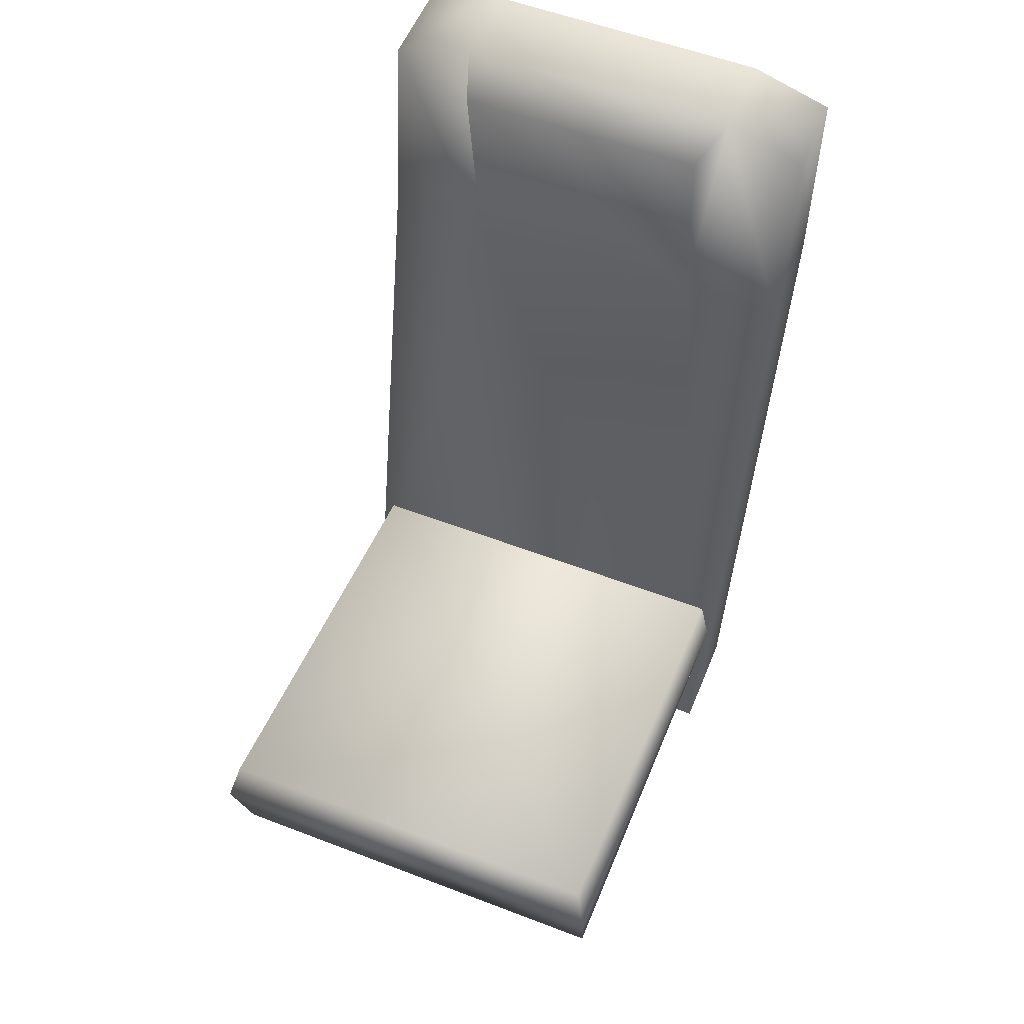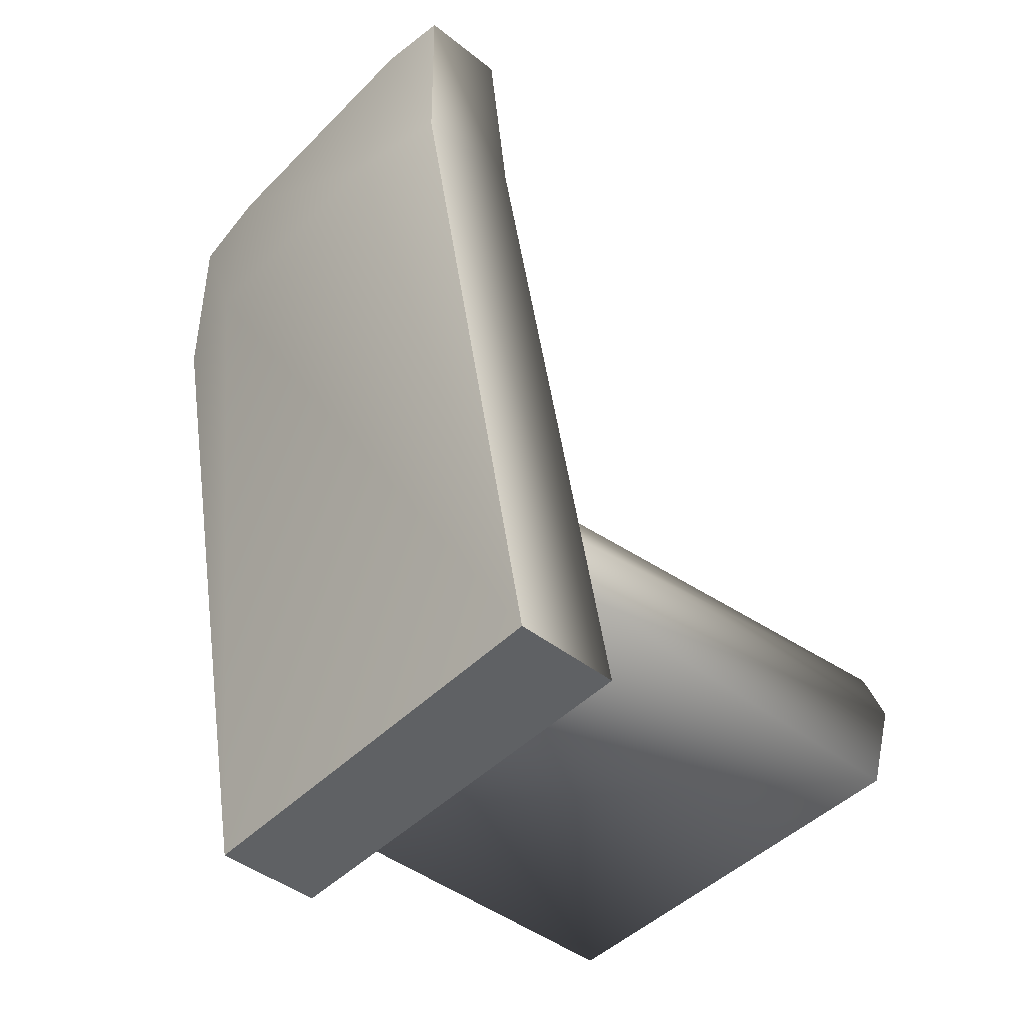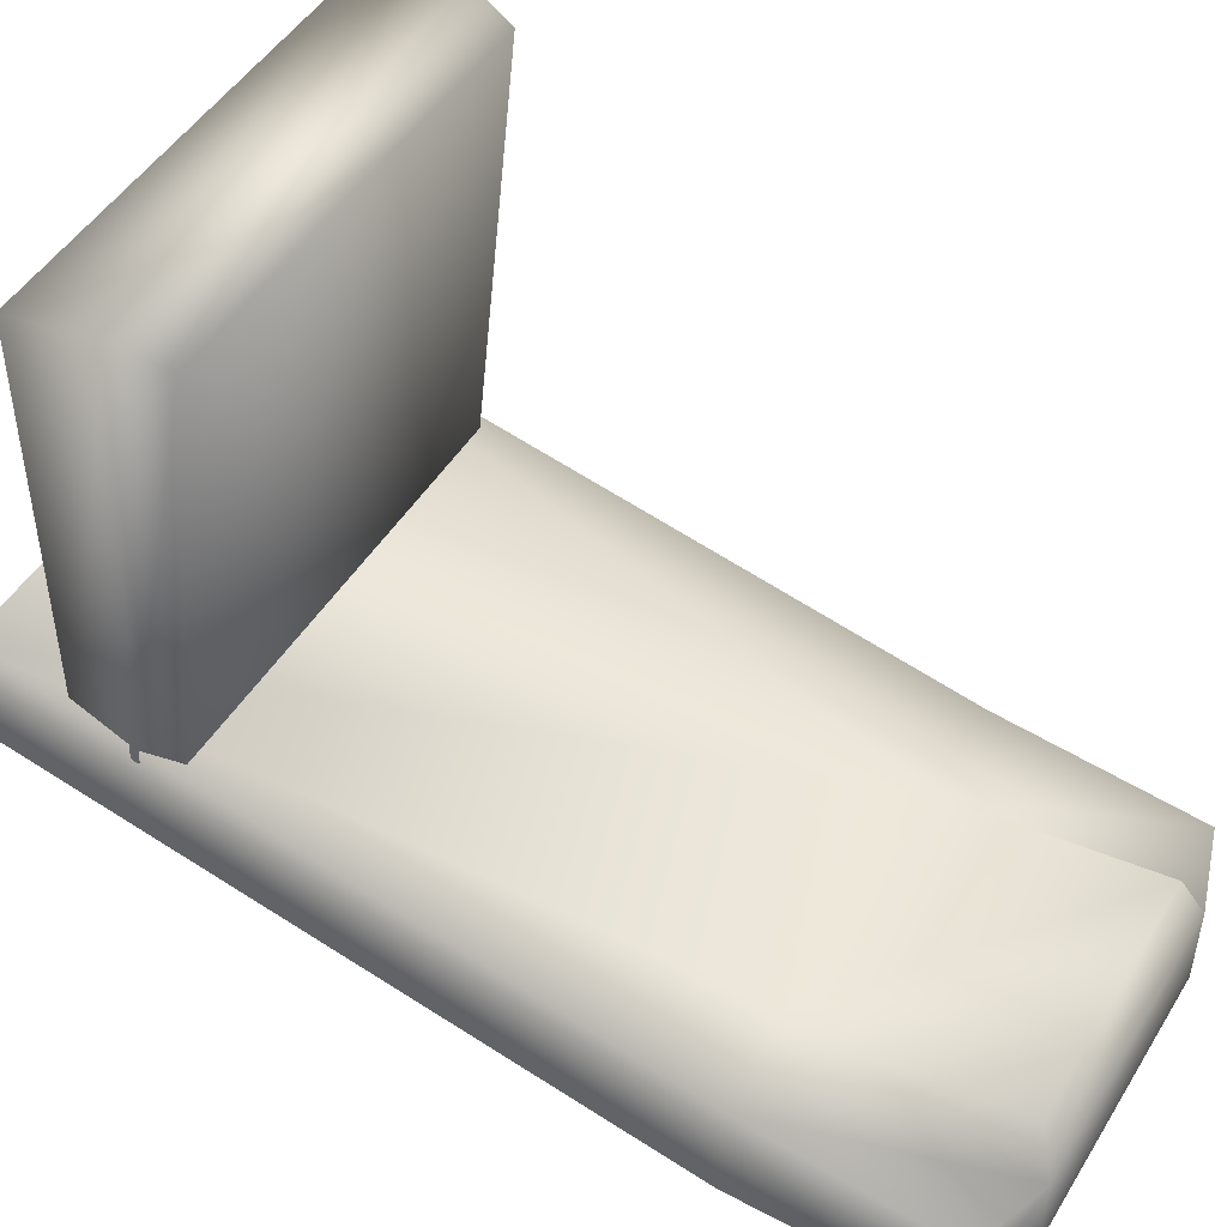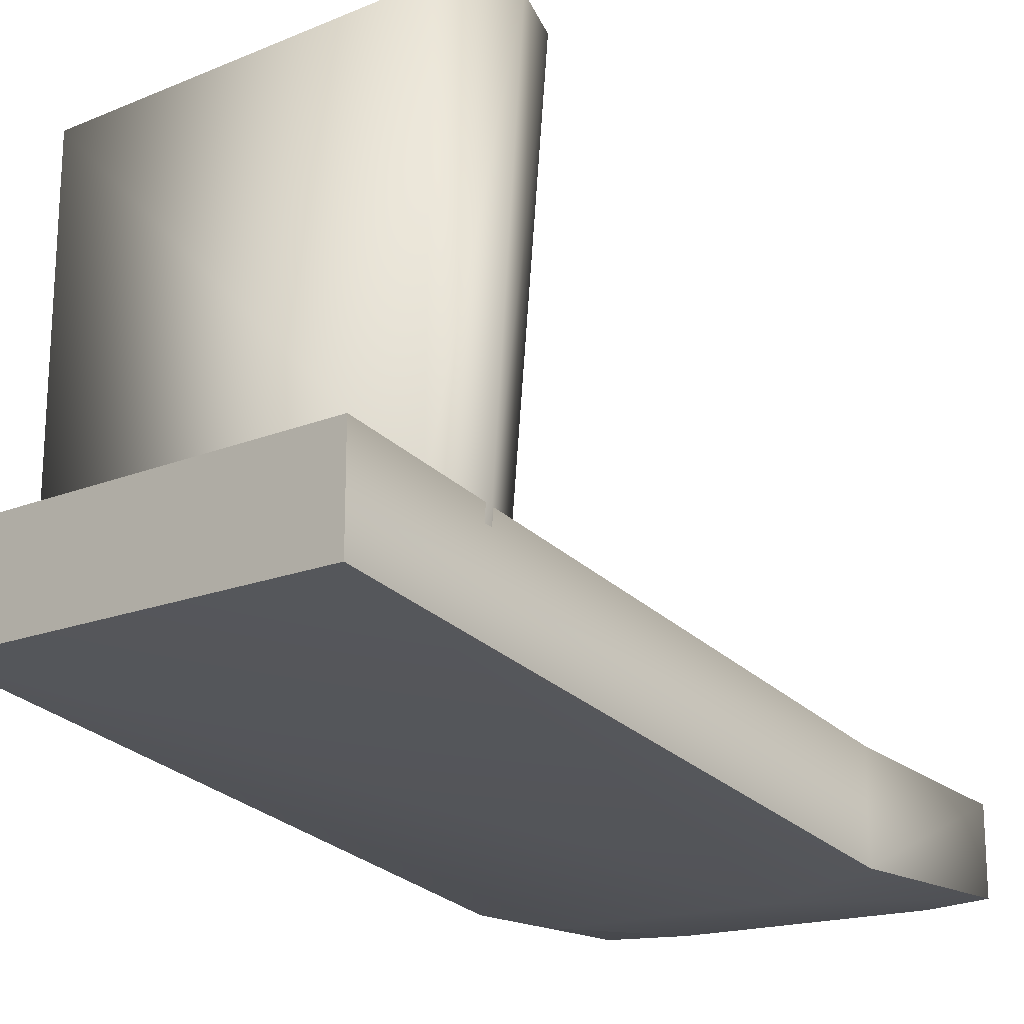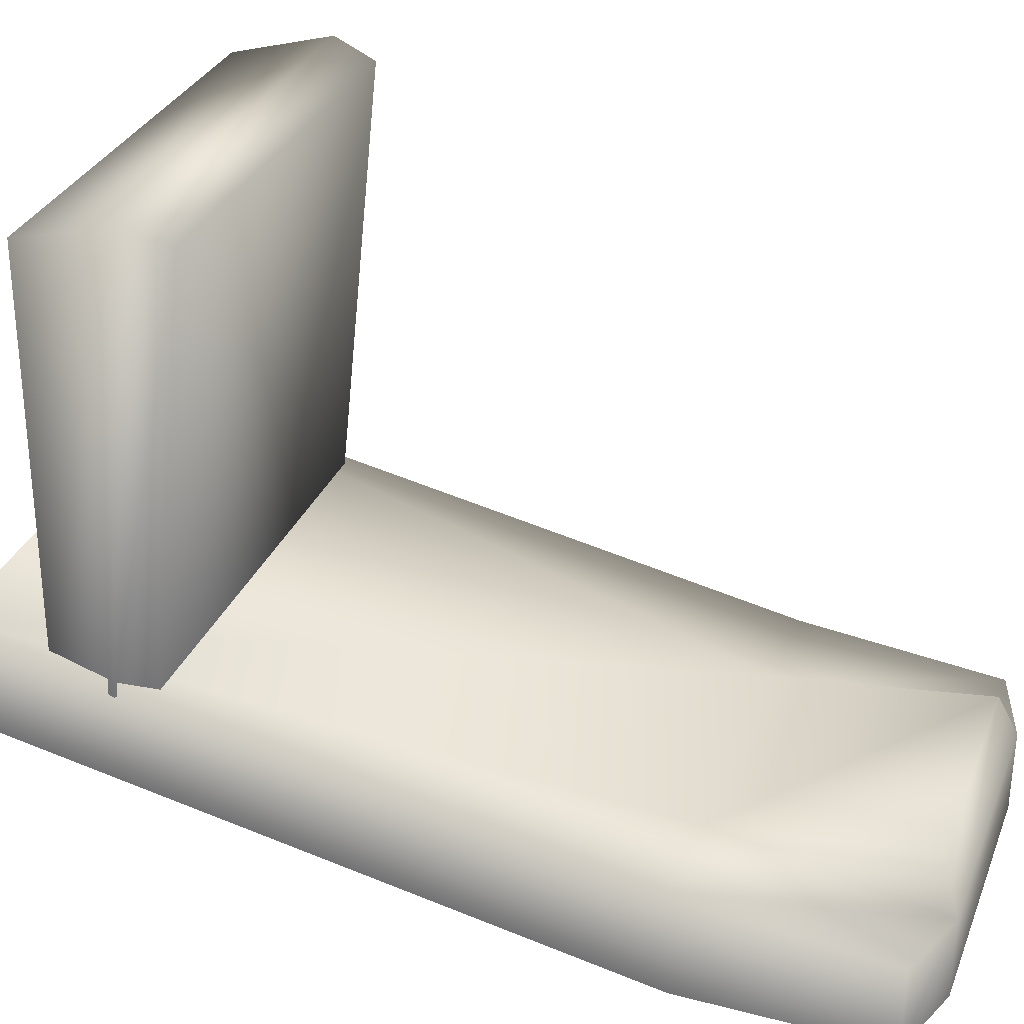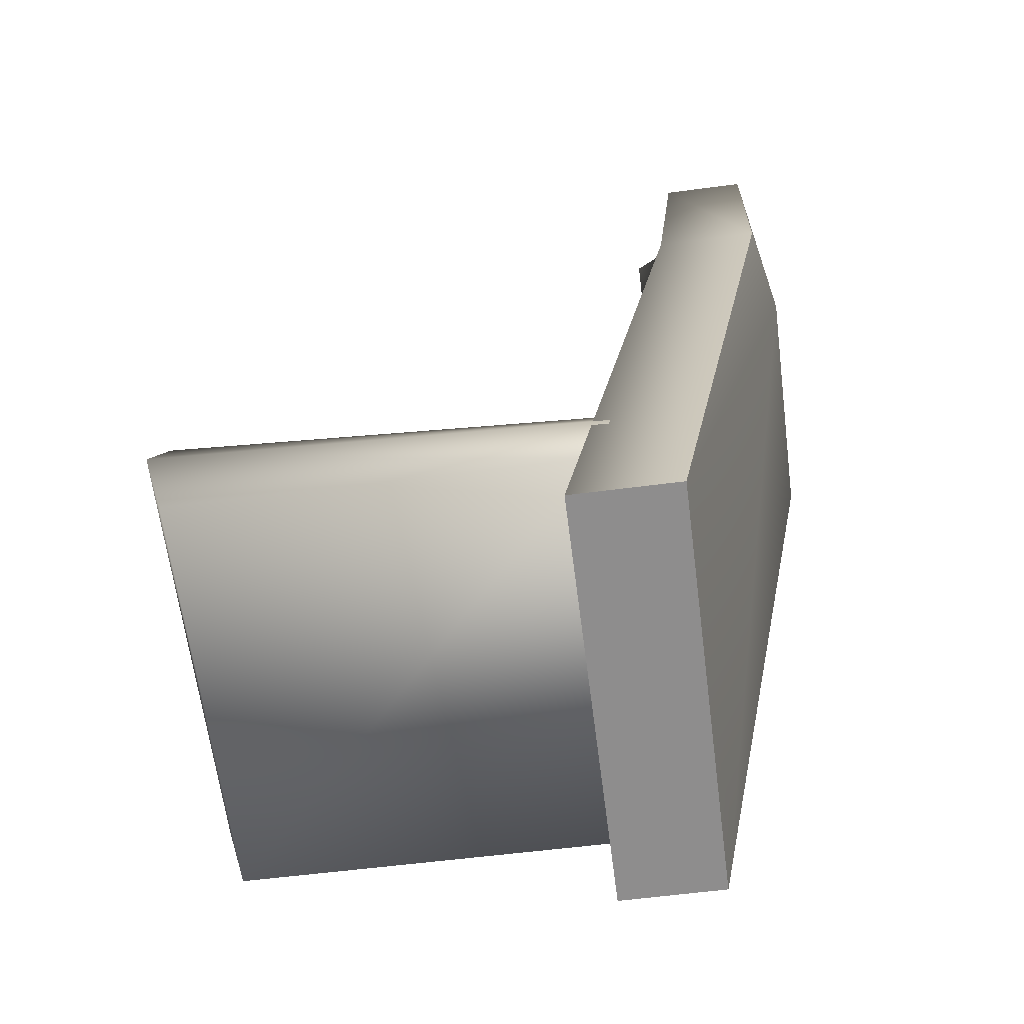
<metadata>
{"format":"obj","ext":"obj","renderer":"f3d","projection":"perspective","resolution":1024,"background":"white","views":[{"elev":55.5,"azim":22.0,"up":"+Y"},{"elev":-46.5,"azim":-131.6,"up":"+Y"},{"elev":48.3,"azim":120.4,"up":"+Z"},{"elev":-17.0,"azim":39.6,"up":"+Z"},{"elev":31.2,"azim":109.5,"up":"+Z"},{"elev":-64.7,"azim":97.4,"up":"+Y"}]}
</metadata>
<code>
o Seat
v -25 109 -13.51
v -25 109.1 -23.42
v 25 109 -13.51
v 25 109.1 -23.42
v -25 85.99 -10.91
v -25 86.02 -23.1
v 25 86.02 -23.1
v 25 85.99 -10.91
v 25 10.33 -8.493
v -25 10.33 -8.493
v -15.91 112 -23.42
v 15.91 112 -23.42
v -25 10.37 3.828
v 25 10.37 3.828
v 15.91 112 -13.8
v -15.91 112 -13.8
v -13.61 85.95 -10.93
v -14.28 86.02 -25.51
v 14.28 86.02 -25.51
v 13.89 109.8 -8.159
v -13.89 109.8 -8.159
v 13.61 85.95 -10.93
v -24.39 21.06 47.2
v -23.74 37.78 48.65
v -24.39 20.61 0.2144
v -23.74 32.45 -1.172
v 24.17 21.06 47.2
v 23.7 37.78 48.65
v 24.17 20.61 0.2144
v 23.7 32.45 -1.172
v -25 32.61 50.3
v -25 28.06 -1.56
v 25.09 28.06 -1.56
v 25.09 32.61 50.3
f 5 1 2 6
f 15 16 21 20
f 7 4 3 8
f 15 22 8 3
f 19 12 4 7
f 17 16 1 5
f 11 2 1 16
f 9 7 8 14
f 13 5 6 10
f 13 17 5
f 22 20 21 17
f 10 18 19 9
f 8 22 14
f 14 22 17 13
f 10 6 18
f 12 11 16 15
f 10 9 14 13
f 4 12 15 3
f 9 19 7
f 22 15 20
f 18 11 12 19
f 16 17 21
f 6 2 11 18
f 24 26 32 31
f 34 31 23 27
f 28 24 31 34
f 28 34 33 30
f 34 27 29 33
f 26 24 28 30
f 29 27 23 25
f 31 32 25 23

</code>
